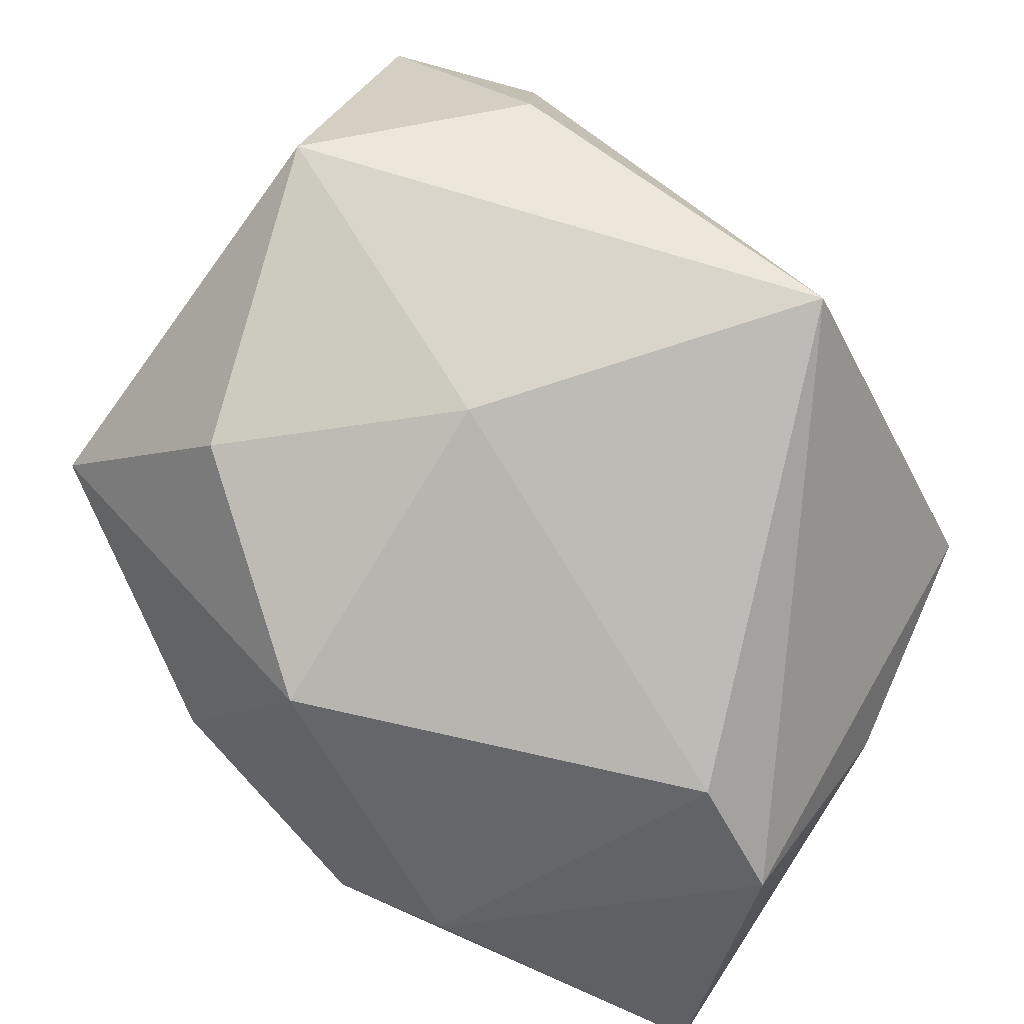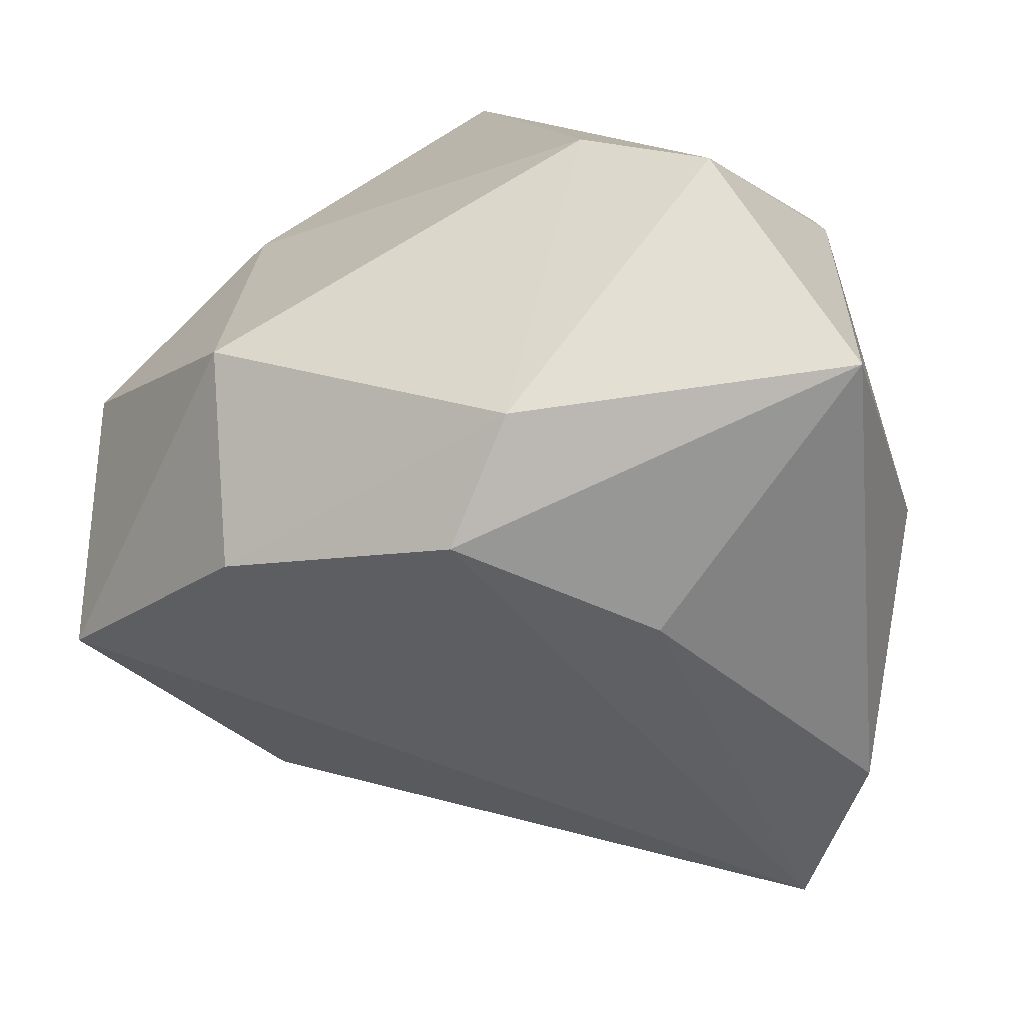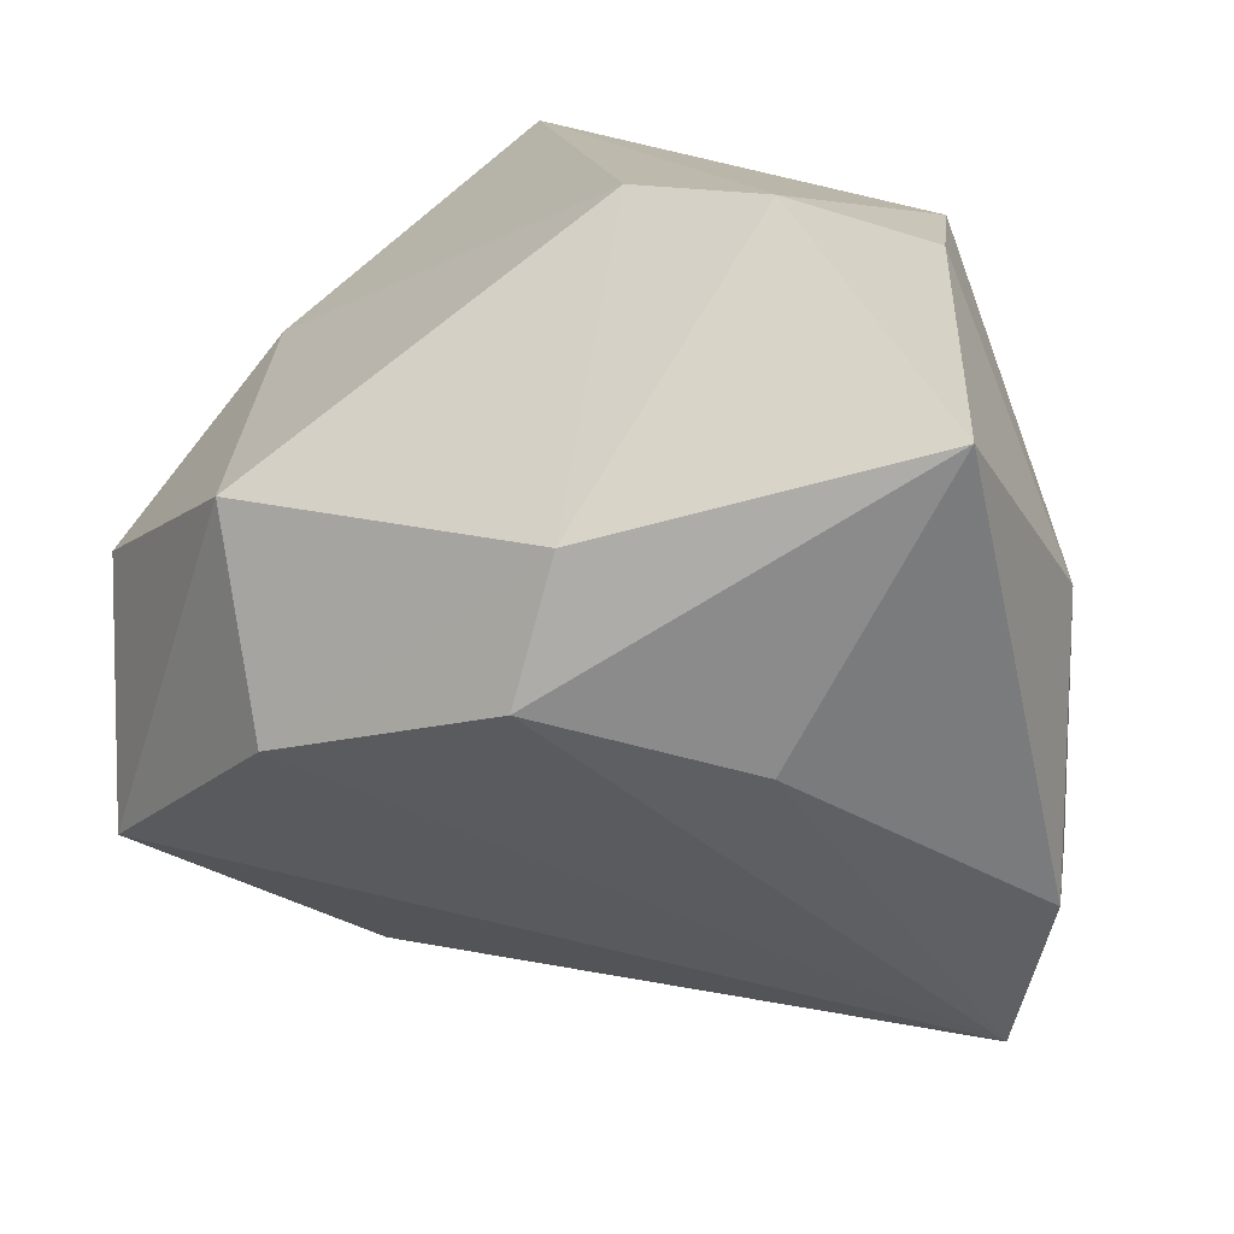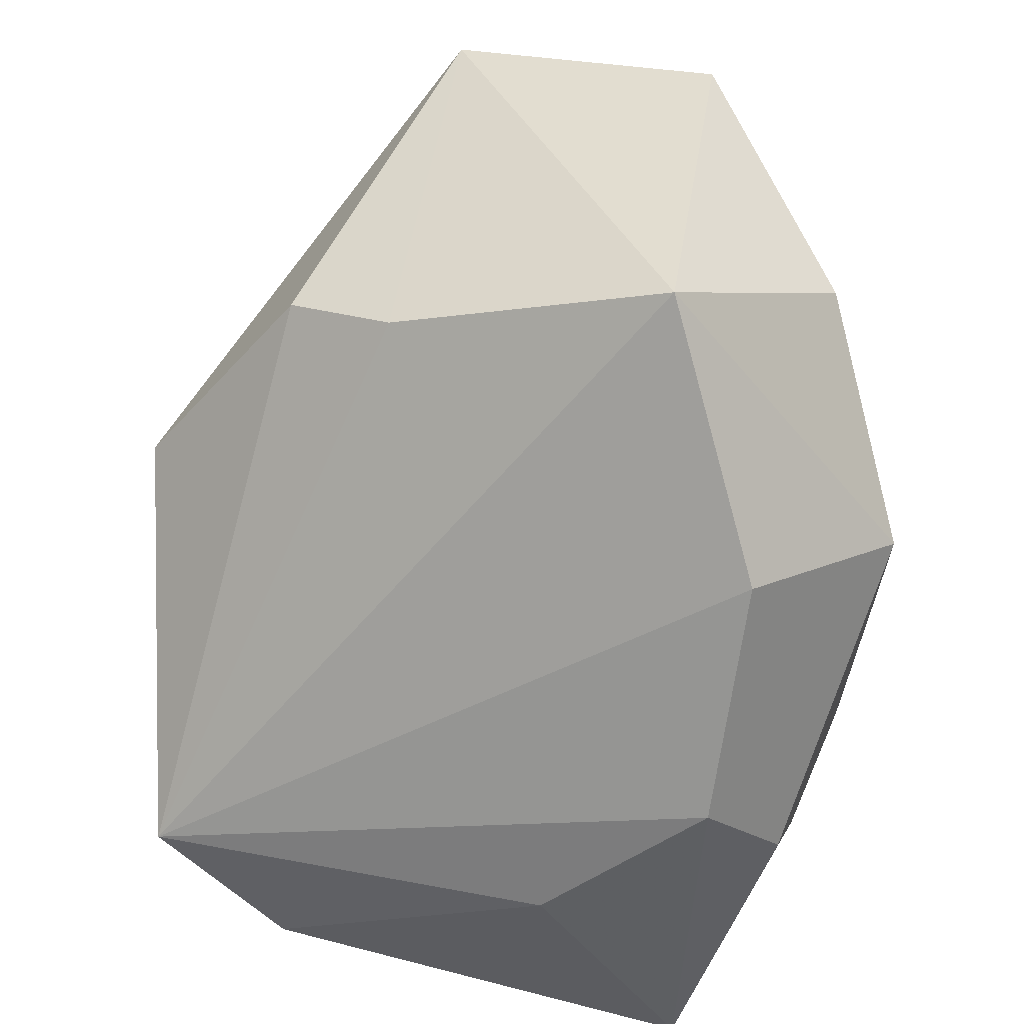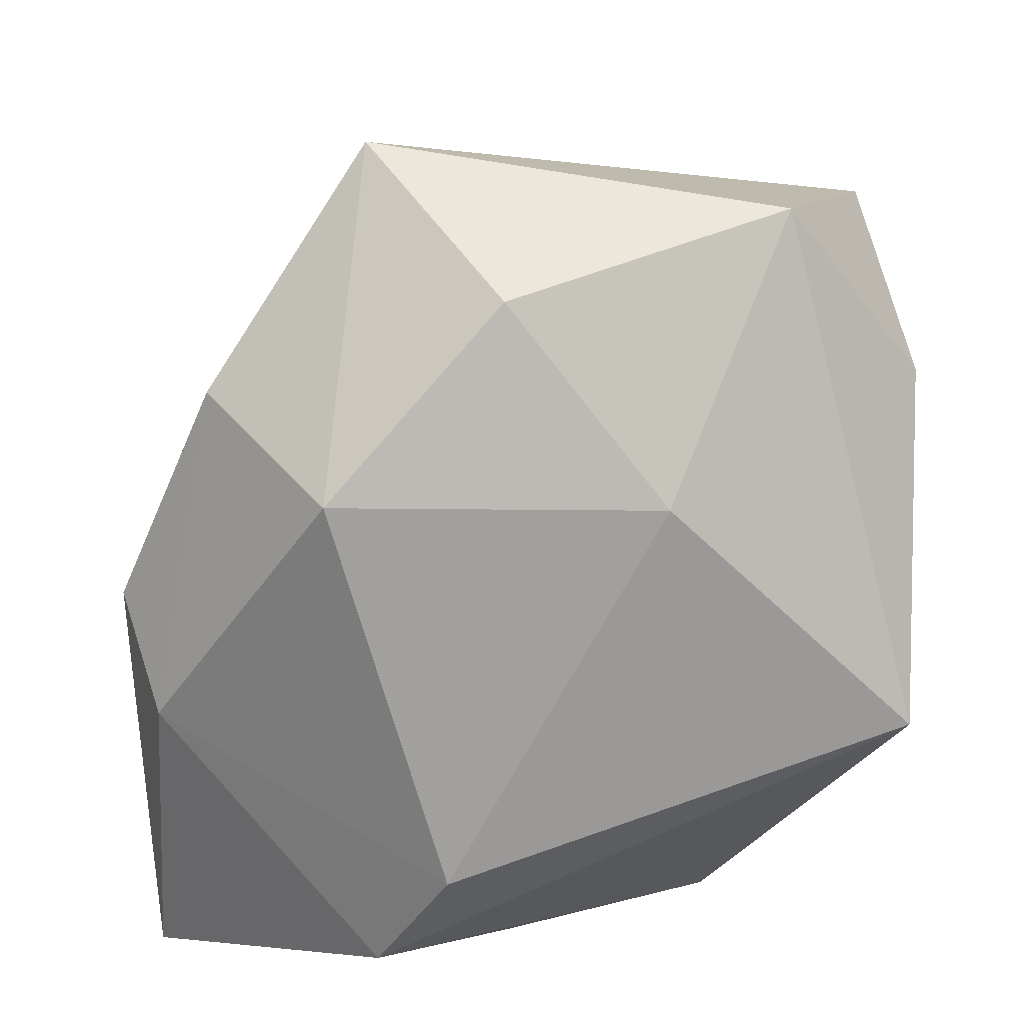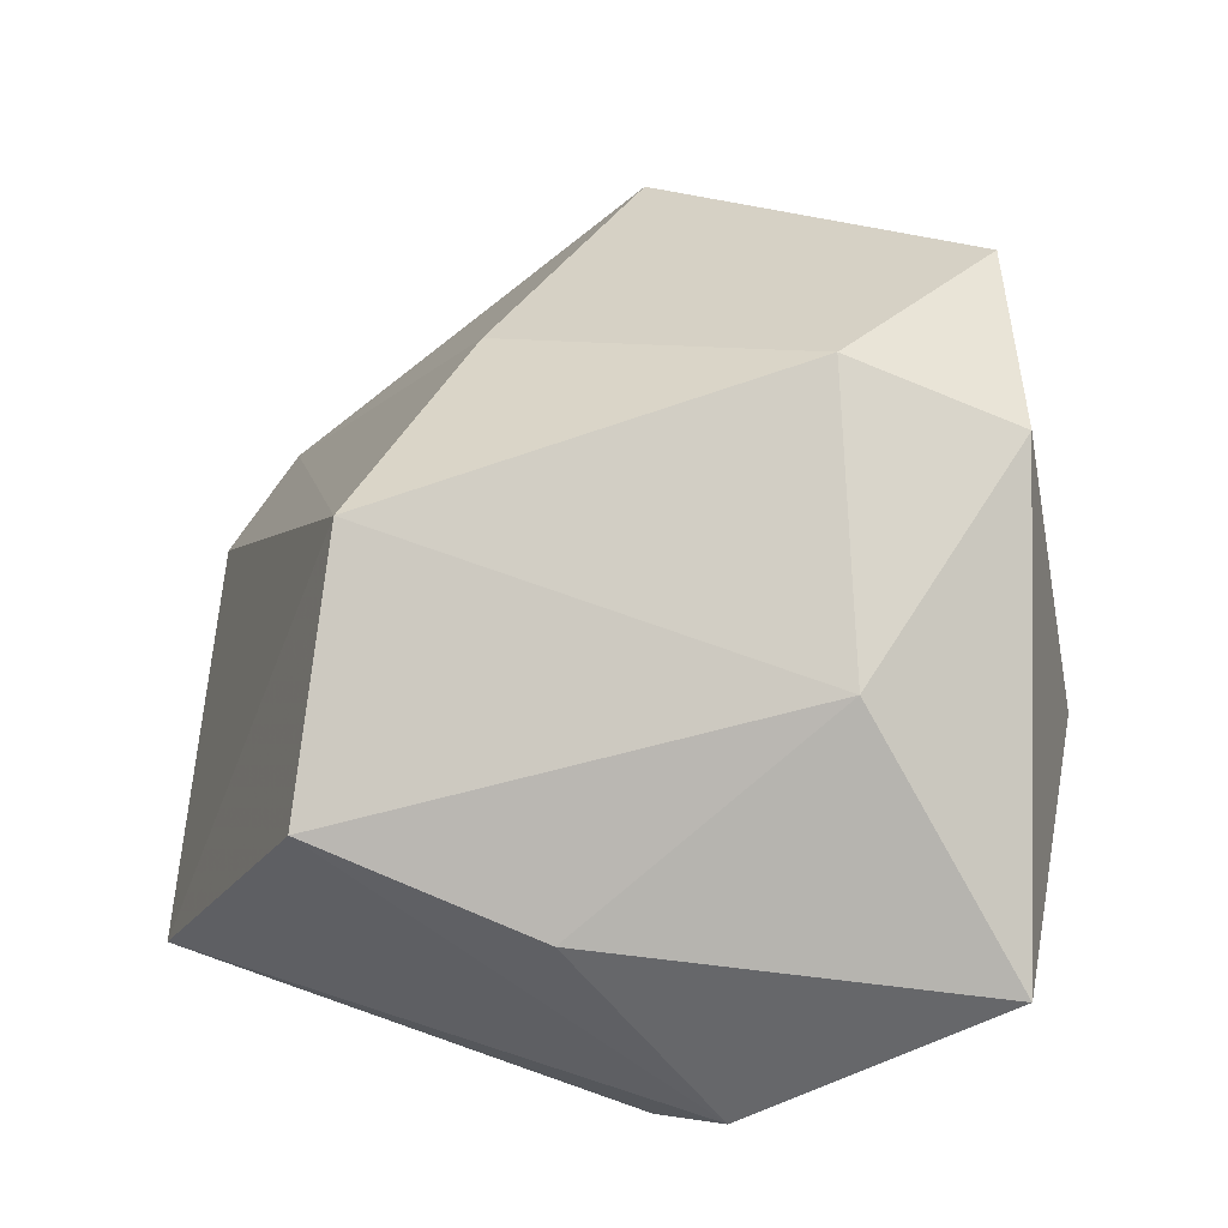
<metadata>
{"format":"obj","ext":"obj","renderer":"f3d","projection":"perspective","resolution":1024,"background":"white","views":[{"elev":-74.6,"azim":149.0,"up":"+Z"},{"elev":-60.4,"azim":-154.5,"up":"+Y"},{"elev":-56.1,"azim":-146.7,"up":"+Y"},{"elev":-46.4,"azim":88.4,"up":"+Y"},{"elev":-69.4,"azim":88.0,"up":"+Z"},{"elev":15.2,"azim":-85.3,"up":"+Z"}]}
</metadata>
<code>
v 0.01442 -0.01499 -0.02963
v 0.01403 0.01437 -0.02649
v 0.03245 -0.007358 0.01581
v -0.00877 0.01056 0.02894
v -0.03719 -0.03138 -0.01265
v 0.02908 -0.001043 0.02478
v -0.03106 -0.009869 -0.02559
v -0.01242 -0.02829 0.03671
v 0.01972 -0.02633 -0.01561
v -0.01317 -0.03489 0.001283
v 0.03762 0.02432 -0.01364
v -0.02545 0.01943 0.01869
v -0.0007693 -0.03447 -0.01304
v -0.02295 -0.0307 0.02533
v -0.03466 -0.01885 0.00882
v -0.03682 0.002284 -0.009705
v -0.009396 -0.03038 -0.02042
v -0.03486 0.02162 -0.002604
v 0.04098 -0.01301 -0.008064
v -0.007415 0.03747 -0.02201
v 0.03121 -0.0003593 -0.0238
v -0.02232 -0.01675 0.03067
v 0.02124 0.03747 0.004125
v 0.0217 0.03747 -0.008023
v -0.02096 -0.003653 -0.02963
v 0.03385 0.03327 0.01015
v 0.01104 -0.0004963 0.03822
f 26 19 11
f 20 11 2
f 1 25 2
f 2 25 20
f 20 25 7
f 8 19 3
f 19 26 3
f 24 11 20
f 24 26 11
f 1 2 21
f 21 2 11
f 21 19 1
f 11 19 21
f 27 8 6
f 8 3 6
f 6 26 27
f 6 3 26
f 5 13 10
f 10 13 8
f 9 19 8
f 8 13 9
f 1 19 9
f 17 13 5
f 5 7 17
f 1 9 17
f 17 9 13
f 17 25 1
f 17 7 25
f 12 15 22
f 23 24 20
f 26 24 23
f 20 12 23
f 23 12 26
f 5 10 14
f 14 10 8
f 14 15 5
f 8 22 14
f 22 15 14
f 4 12 22
f 4 8 27
f 4 22 8
f 27 26 4
f 26 12 4
f 20 7 18
f 18 12 20
f 15 12 18
f 16 7 5
f 16 18 7
f 5 15 16
f 15 18 16

</code>
